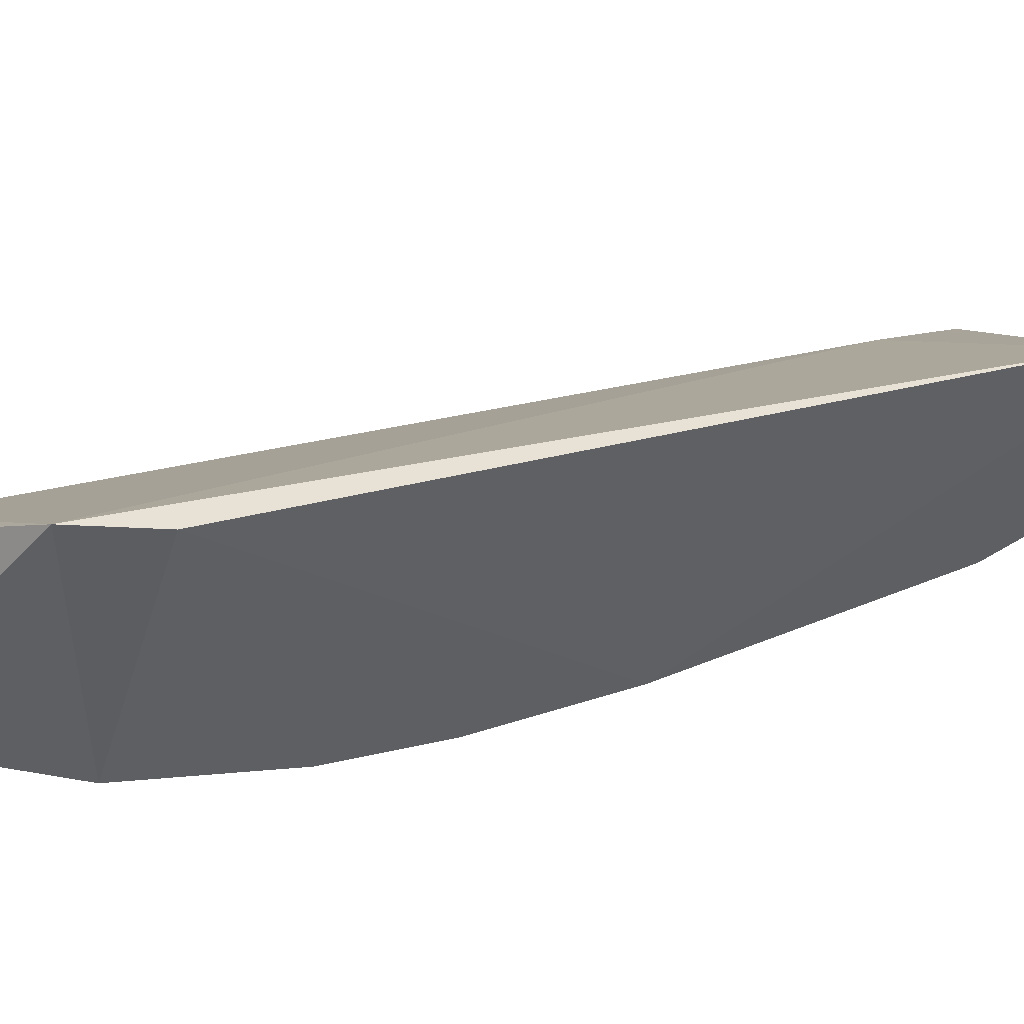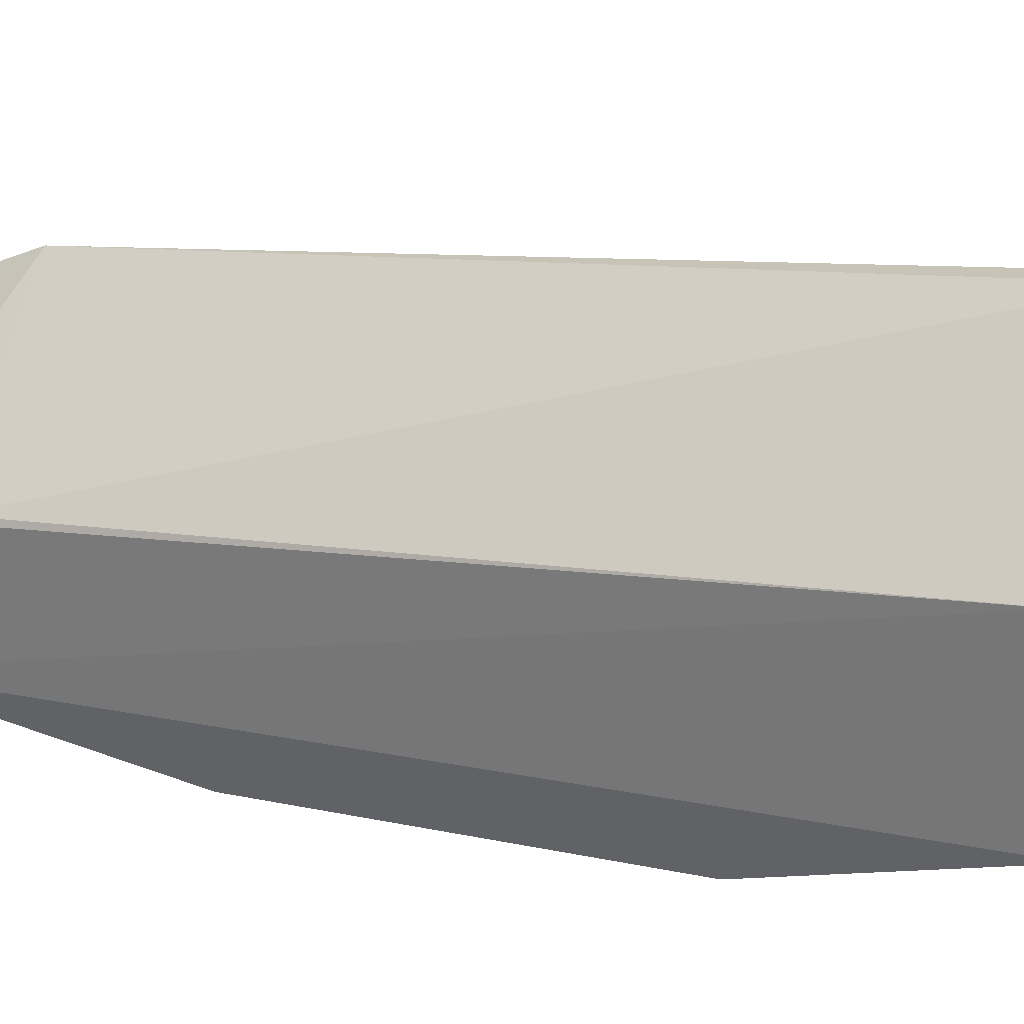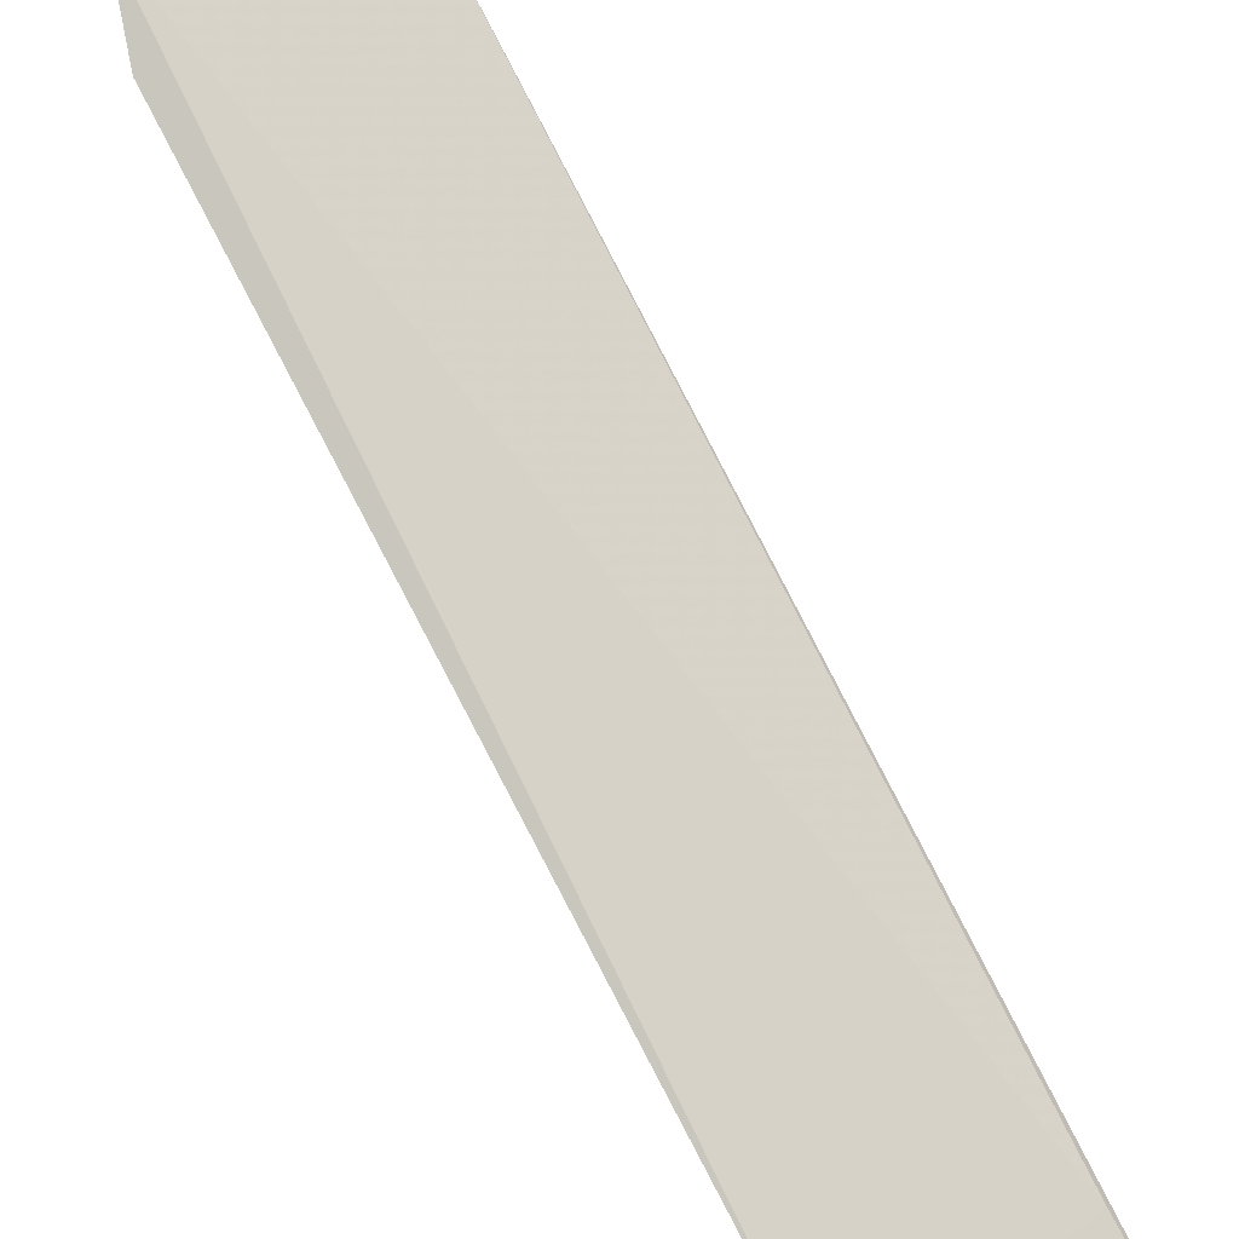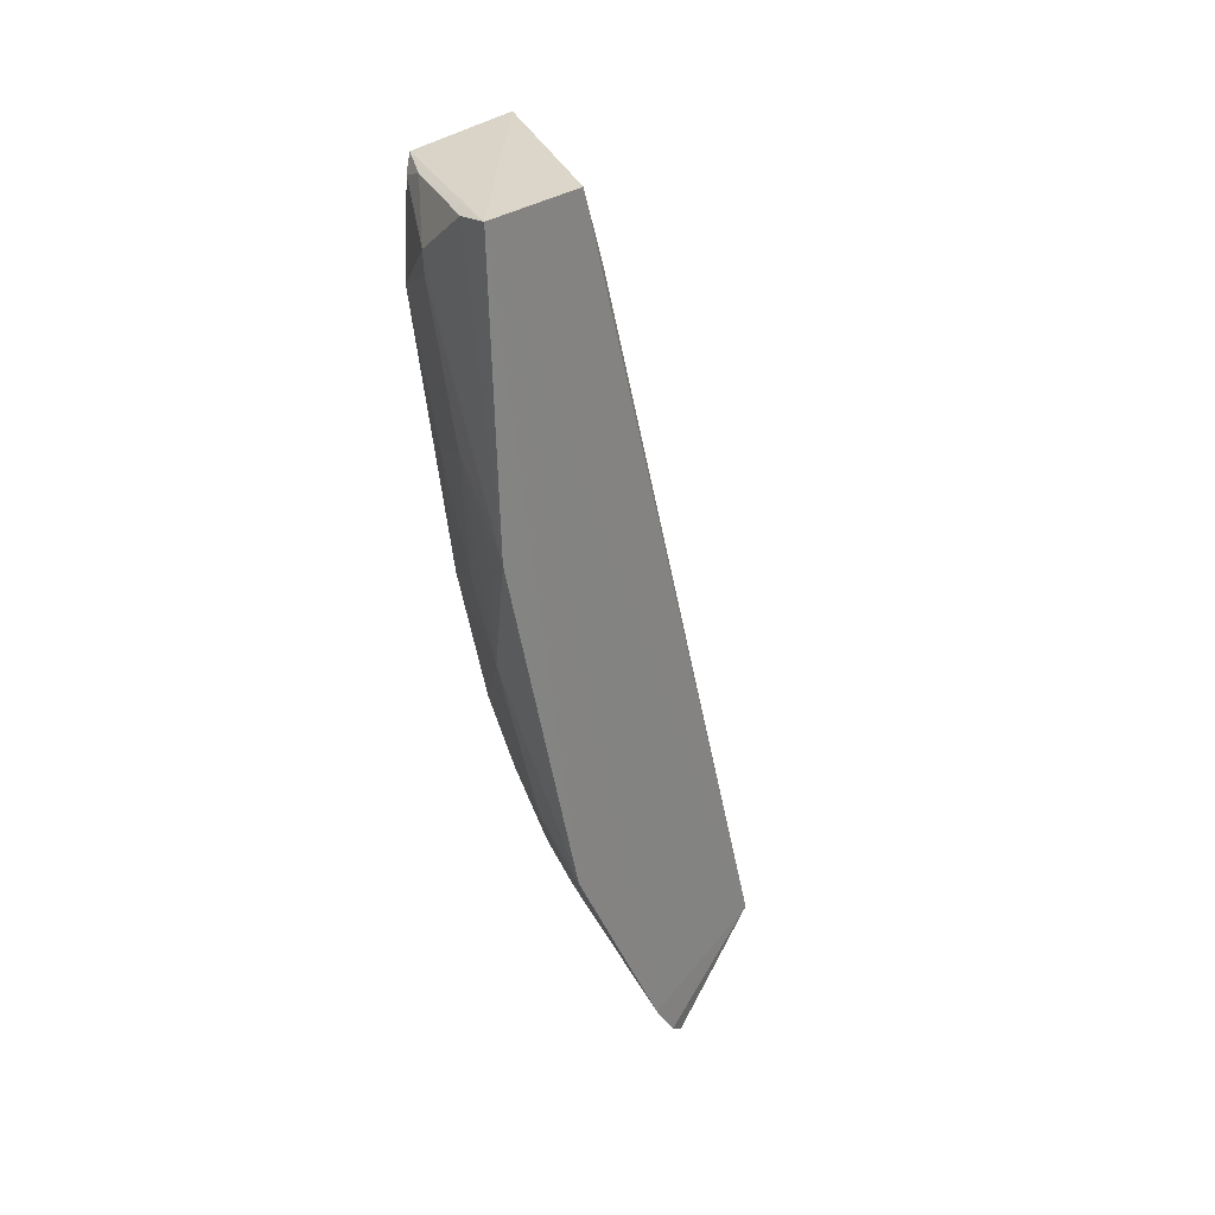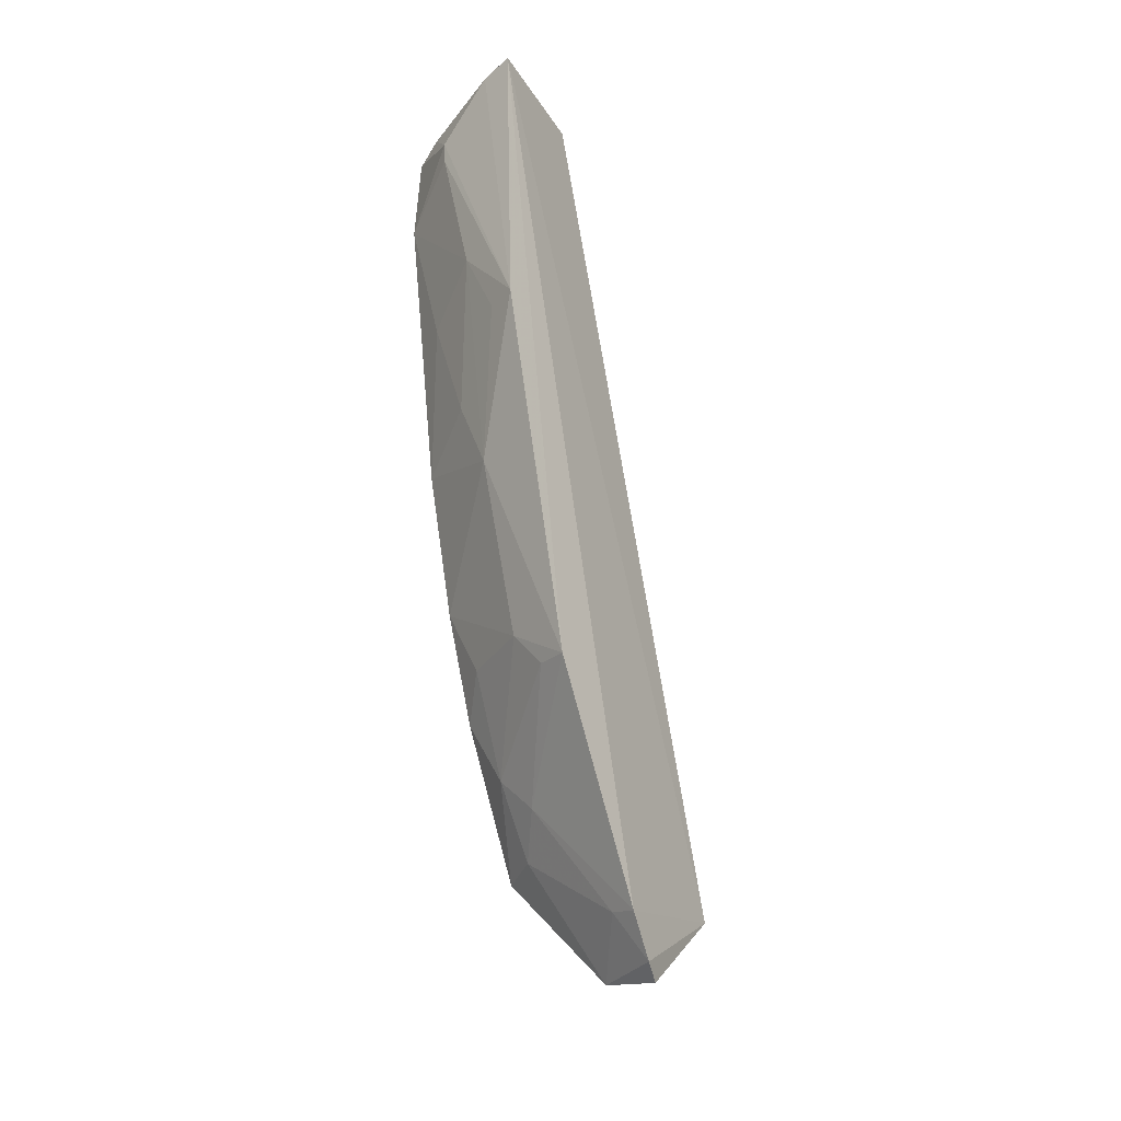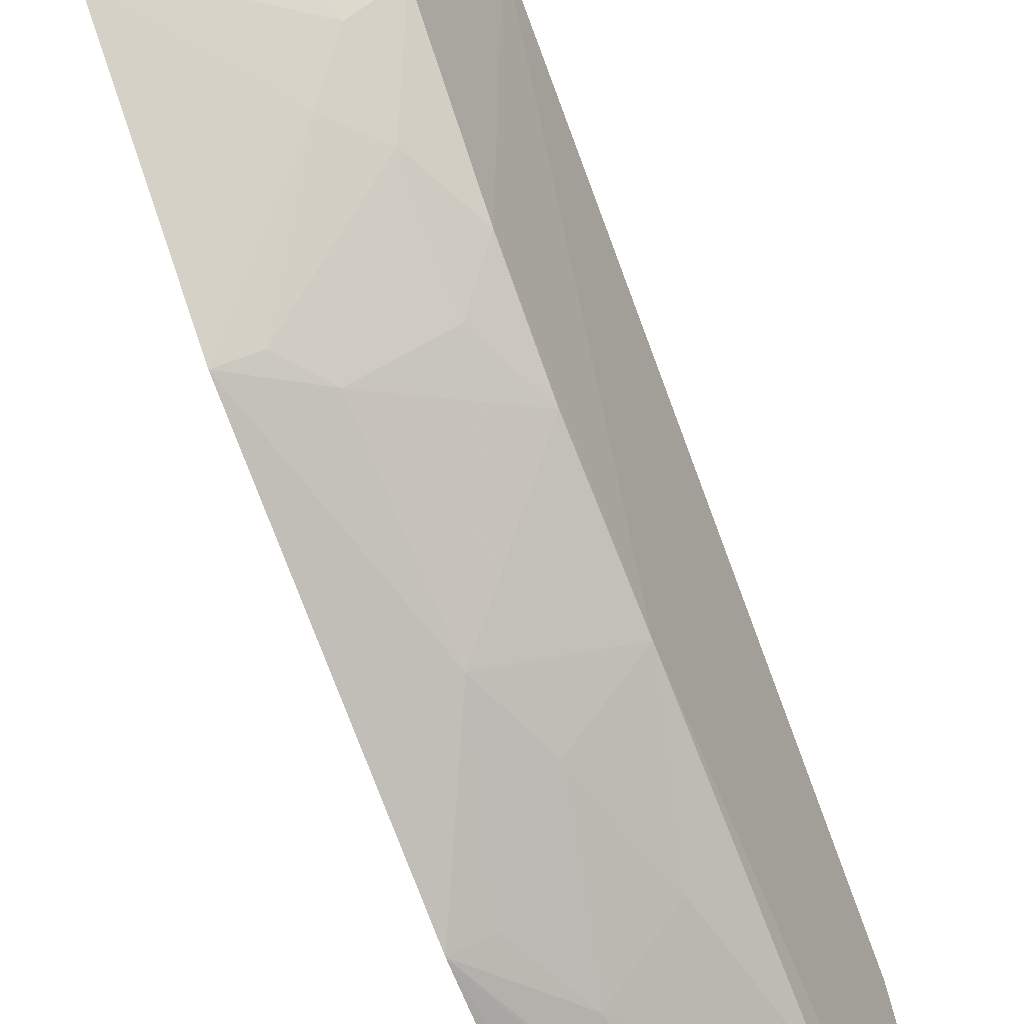
<metadata>
{"format":"obj","ext":"obj","renderer":"f3d","projection":"perspective","resolution":1024,"background":"white","views":[{"elev":39.9,"azim":-125.6,"up":"+Y"},{"elev":39.1,"azim":115.8,"up":"+Y"},{"elev":69.6,"azim":-28.6,"up":"+Y"},{"elev":29.1,"azim":46.6,"up":"+Z"},{"elev":-29.1,"azim":37.5,"up":"+Z"},{"elev":-69.0,"azim":-158.5,"up":"+Y"}]}
</metadata>
<code>
v -0.1554 -0.4669 0.1972
v -0.1542 -0.3877 -0.1588
v -0.1653 -0.3237 -0.1443
v -0.2355 -0.281 -0.1379
v -0.2254 -0.427 0.03294
v -0.1581 -0.3692 -0.1806
v -0.1645 -0.4167 0.195
v -0.1535 -0.4313 -0.07143
v -0.1556 -0.3767 -0.175
v -0.214 -0.2931 -0.145
v -0.2255 -0.3707 -0.1291
v -0.166 -0.4056 0.1621
v -0.2406 -0.3808 0.197
v -0.1543 -0.4639 0.07658
v -0.1853 -0.3626 -0.175
v -0.2107 -0.4127 -0.05483
v -0.195 -0.3965 -0.112
v -0.2299 -0.4365 0.1964
v -0.2433 -0.2897 -0.1122
v -0.2421 -0.3681 0.176
v -0.183 -0.4441 0.0173
v -0.1662 -0.3845 -0.1562
v -0.2246 -0.3995 -0.07035
v -0.2103 -0.3968 -0.09706
v -0.1961 -0.4595 0.176
v -0.2282 -0.3853 0.195
v -0.1801 -0.4273 -0.05461
v -0.2243 -0.4142 -0.02668
v -0.2081 -0.3822 -0.1271
v -0.1671 -0.4269 -0.06993
v -0.1697 -0.4646 0.195
v -0.2262 -0.4438 0.1517
v -0.2124 -0.4467 0.195
v -0.2253 -0.4418 0.1905
v -0.2108 -0.4434 0.09254
v -0.1958 -0.4437 0.04713
v -0.1826 -0.4583 0.1076
v -0.196 -0.4591 0.1669
v -0.1678 -0.4592 0.07726
f 1 2 3
f 7 1 3
f 8 2 1
f 9 6 3
f 9 3 2
f 10 6 4
f 10 4 3
f 10 3 6
f 12 7 3
f 12 3 4
f 13 1 7
f 14 8 1
f 15 11 4
f 15 4 6
f 15 6 9
f 17 2 8
f 18 13 5
f 18 1 13
f 19 4 11
f 20 12 4
f 20 4 19
f 20 19 5
f 20 5 13
f 20 7 12
f 21 8 14
f 22 15 9
f 22 9 2
f 22 2 17
f 23 19 11
f 23 5 19
f 24 16 23
f 24 23 11
f 26 20 13
f 26 13 7
f 26 7 20
f 27 8 21
f 27 16 24
f 28 21 5
f 28 27 21
f 28 16 27
f 28 23 16
f 28 5 23
f 29 22 17
f 29 11 15
f 29 15 22
f 29 24 11
f 29 17 24
f 30 24 17
f 30 17 8
f 30 27 24
f 30 8 27
f 31 25 14
f 31 14 1
f 32 18 5
f 33 31 1
f 33 1 18
f 33 25 31
f 34 32 25
f 34 18 32
f 34 33 18
f 34 25 33
f 35 32 5
f 36 35 5
f 36 5 21
f 37 32 35
f 37 35 36
f 37 36 21
f 38 37 14
f 38 14 25
f 38 25 32
f 38 32 37
f 39 37 21
f 39 21 14
f 39 14 37

</code>
